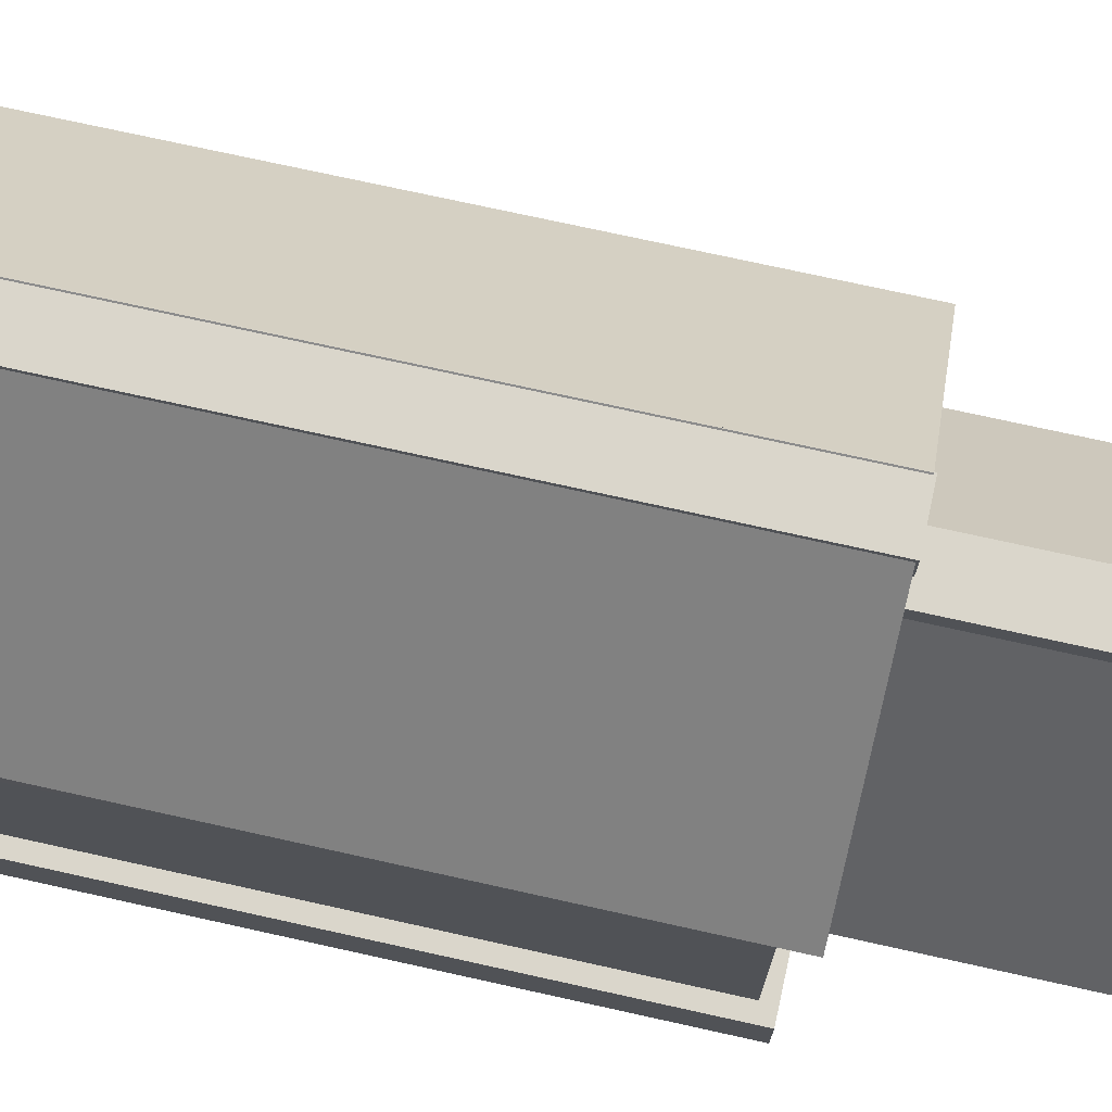
<metadata>
{"format":"obj","ext":"obj","renderer":"f3d","projection":"perspective","resolution":1024,"background":"white","views":[{"elev":73.7,"azim":-77.5,"up":"+Y"}]}
</metadata>
<code>
g default
v -1332 649.2 970.6
v -1590 282.8 970.6
v -1319 640 970.6
v -1577 273.6 970.6
v -1319 640 378.4
v -1577 273.6 378.4
v -1332 649.2 378.4
v -1590 282.8 378.4
v -1273 622.6 966.1
v -1008 261 966.1
v -1260 632 966.1
v -995.4 270.4 966.1
v -1260 632 373.8
v -995.4 270.4 373.8
v -1273 622.6 373.8
v -1008 261 373.8
v -1342 614.1 1002
v -1256 614.1 1002
v -1342 667.3 1002
v -1256 667.3 1002
v -1342 667.3 337.4
v -1256 667.3 337.4
v -1342 614.1 337.4
v -1256 614.1 337.4
v -1342 776.9 569.3
v -1256 776.9 569.3
v -1342 830.1 569.3
v -1256 830.1 569.3
v -1342 830.1 -537.3
v -1256 830.1 -537.3
v -1342 776.9 -537.3
v -1256 776.9 -537.3
v -1270 821.1 566.2
v -973.8 484.3 566.2
v -1258 831.6 566.2
v -961.8 494.8 566.2
v -1258 831.6 -533.3
v -961.8 494.8 -533.3
v -1270 821.1 -533.3
v -973.8 484.3 -533.3
v -1297 4.727 461.6
v -1326 4.727 461.6
v -1326 4.727 -467.5
v -1297 4.727 -467.5
v -1267 494.6 -521.4
v -1267 494.6 -548.6
v -1267 494.6 -548.6
v -1267 494.6 -521.4
v -1421 641.7 -521.4
v -1497 641.7 -521.4
v -1461 677.4 -521.4
v -1401 677.4 -521.4
v -1258 494.6 -521.1
v -1326 508.4 -548.6
v -1326 508.4 -521.4
v -1326 598.4 -521.4
v -1326 598.4 -537.7
v -1373 598.4 -521.4
v -1446 598.4 -521.4
v -1364 641.7 -521.4
v -1297 508.4 -548.6
v -1297 598.4 -537.7
v -1267 508.4 -521.4
v -1267 508.4 -548.6
v -1326 508.4 -521.4
v -1326 598.4 -521.4
v -1211 494.6 -521.4
v -1267 508.4 -521.4
v -1267 4.727 461.6
v -1267 4.727 -467.5
v -1211 494.6 -521.3
v -1326 494.6 -467.5
v -1297 494.6 -467.5
v -1297 508.4 -467.5
v -1326 508.4 -467.5
v -1267 598.4 -537.7
v -1373 598.4 -467.5
v -1393 508.4 -467.5
v -1326 598.4 -467.5
v -1267 4.727 461.6
v -1267 4.727 -467.5
v -1222 465.5 -509.6
v -1195 539.2 -517.1
v -1183 465.5 -508
v -1206 508.4 -521.4
v -1497 641.7 -467.5
v -1421 641.7 -467.5
v -1401 677.4 -467.5
v -1461 677.4 -467.5
v -1326 641.7 -521.4
v -1446 598.4 -467.5
v -1364 641.7 -467.5
v -1267 494.6 -467.5
v -1267 508.4 -467.5
v -1356 677.4 -521.4
v -1267 598.4 -521.4
v -1183 539.2 -516.8
v -1143 465.5 -506.4
v -1170 539.2 -516.1
v -1326 641.7 -521.4
v -1326 641.7 -535
v -1267 598.4 -521.4
v -983.2 368.8 -467.5
v -983.2 120 -467.5
v -983.2 120 -521.4
v -983.2 368.8 -521.4
v -1195 4.727 461.6
v -1195 4.727 -467.5
v -1297 641.7 -535
v -1297 598.4 -467.5
v -1644 368.8 -467.5
v -1644 368.8 461.6
v -1644 494.6 461.6
v -1644 494.6 -467.5
v -1326 677.4 -521.4
v -1267 641.7 -535
v -1195 494.6 -467.5
v -1198 508.4 -467.5
v -1267 598.4 -467.5
v -1326 641.7 -467.5
v -1356 677.4 -467.5
v -1326 677.4 -521.4
v -1326 677.4 -522.9
v -1297 677.4 -522.9
v -1267 641.7 -521.4
v -1342 796.7 -521.4
v -1334 796.7 -521.4
v -1195 539.2 -521.4
v -1182 539.2 -521.4
v -1267 641.7 -521.4
v -1644 4.727 461.6
v -1644 4.727 521.4
v -1671 4.727 521.4
v -1671 4.727 461.6
v -1297 641.7 -467.5
v -1342 796.7 -467.5
v -1297 677.4 -521.4
v -1297 677.4 -521.4
v -1169 539.2 -521.4
v -1218 598.4 -467.5
v -1267 677.4 -522.9
v -1326 677.4 -467.5
v -1094 368.8 -521.4
v -1142 368.8 -521.4
v -1142 465.5 -521.4
v -1153 494.6 -521.4
v -1094 494.6 -521.4
v -1158 508.4 -521.4
v -1102 508.4 -521.4
v -1218 598.4 -521.4
v -1228 641.7 -521.4
v -1201 522.1 -521.4
v -1094 4.727 461.6
v -1094 4.727 -467.5
v -1329 796.7 -521.4
v -1267 677.4 -521.4
v -1267 641.7 -467.5
v -1267 677.4 -521.4
v -983.2 494.6 -521.4
v -1671 108.8 521.4
v -1671 108.8 461.6
v -1644 4.727 543.9
v -1671 4.727 543.9
v -1297 677.4 -467.5
v -1326 796.7 -521.4
v -1334 796.7 -467.5
v -1094 494.6 -467.5
v -1102 508.4 -467.5
v -1236 677.4 -521.4
v -1297 796.7 -521.4
v -1150 598.4 -521.4
v -1174 641.7 -521.4
v -1228 641.7 -467.5
v -1267 677.4 -467.5
v -1329 796.7 -467.5
v -1504 494.6 -467.5
v -1671 108.8 543.9
v -1150 598.4 -467.5
v -1504 4.727 461.6
v -1504 4.727 521.4
v -1193 677.4 -521.4
v -1267 796.7 -521.4
v -1326 796.7 -467.5
v -995.4 508.4 -521.4
v -1236 677.4 -467.5
v -1644 108.8 521.4
v -1644 108.8 461.6
v -1644 108.8 543.9
v -1074 598.4 -521.4
v -983.2 494.6 -467.5
v -1263 796.7 -521.4
v -1297 796.7 -467.5
v -1174 641.7 -467.5
v -1644 120 521.4
v -1644 120 461.6
v -983.2 4.727 461.6
v -983.2 4.727 -467.5
v -1504 4.727 543.9
v -1112 641.7 -521.4
v -1257 796.7 -521.4
v -1144 677.4 -521.4
v -1193 677.4 -467.5
v -1267 796.7 -467.5
v -995.4 508.4 -467.5
v -1249 796.7 -521.4
v -1074 598.4 -467.5
v -1263 796.7 -467.5
v -1112 641.7 -467.5
v -1504 108.8 543.9
v -958.1 4.727 461.6
v -958.1 4.727 -467.5
v -1257 796.7 -467.5
v -1144 677.4 -467.5
v -1396 494.6 -467.5
v -1396 4.727 461.6
v -1396 4.727 521.4
v -1249 796.7 -467.5
v -1222 465.5 -521.3
v -1504 108.8 521.4
v -1531 4.727 521.4
v -1531 108.8 521.4
v -1504 120 521.4
v -1644 368.8 521.4
v -958.1 108.8 461.6
v -958.1 108.8 -467.5
v -983.2 108.8 -467.5
v -983.2 108.8 461.6
v -983.2 108.8 461.6
v -983.2 108.8 -467.5
v -983.2 120 461.6
v -1326 4.727 521.4
v -1297 4.727 521.4
v -1504 368.8 521.4
v -1504 4.727 895.2
v -1531 4.727 895.2
v -1267 4.727 521.4
v -1267 4.727 521.4
v -1531 108.8 895.2
v -983.2 368.8 461.6
v -1396 4.727 895.2
v -1195 4.727 521.4
v -1644 494.6 521.4
v -1195 4.727 521.4
v -1504 108.8 895.2
v -1504 120 895.2
v -1094 4.727 521.4
v -1326 4.727 895.2
v -1504 494.6 521.4
v -1094 4.727 521.4
v -1504 368.8 895.2
v -1335 618.1 895.2
v -1396 368.8 895.2
v -1374 429.7 936.8
v -1393 375.3 927.6
v -1365 375.3 928.7
v -1297 4.727 895.2
v -1504 4.727 942.4
v -1531 4.727 942.4
v -1337 375.3 929.9
v -1356 429.7 937.6
v -1366 429.7 937.3
v -1504 368.8 942.4
v -1396 368.8 942.4
v -1335 618.1 942.4
v -1267 4.727 895.2
v -1504 4.727 964.8
v -1531 4.727 964.8
v -1531 108.8 942.4
v -983.2 494.6 461.6
v -983.2 4.727 521.4
v -1297 618.1 895.2
v -1267 368.8 895.2
v -1297 368.8 895.2
v -1330 618.1 895.2
v -1396 4.727 942.4
v -1531 108.8 964.8
v -1195 4.727 895.2
v -1094 108.8 521.4
v -1094 108.8 521.4
v -1094 4.727 521.4
v -983.2 4.727 521.4
v -1267 618.1 942.4
v -1297 368.8 942.4
v -1267 368.8 942.4
v -1197 368.8 942.4
v -1195 368.8 942.4
v -1197 377.6 942.4
v -1330 618.1 942.4
v -1094 4.727 543.9
v -1094 108.8 543.9
v -1069 108.8 521.4
v -1069 4.727 521.4
v -1201 391.2 942.4
v -1197 380.2 942.4
v -983.2 4.727 543.9
v -1504 108.8 964.8
v -1396 4.727 964.8
v -1504 108.8 942.4
v -1267 618.1 895.2
v -958.1 4.727 521.4
v -1504 120 942.4
v -1297 618.1 942.4
v -913.5 4.727 461.6
v -913.5 4.727 521.4
v -983.2 108.8 543.9
v -1326 4.727 942.4
v -958.1 4.727 543.9
v -983.2 4.727 543.9
v -1094 4.727 895.2
v -1396 108.8 964.8
v -913.5 108.8 461.6
v -983.2 108.8 521.4
v -983.2 108.8 521.4
v -1326 4.727 964.8
v -983.2 120 521.4
v -1094 120 521.4
v -983.2 108.8 543.9
v -1396 120 942.4
v -1396 108.8 942.4
v -1297 4.727 942.4
v -938.6 120 461.6
v -938.6 108.8 461.6
v -1094 4.727 895.2
v -958.1 108.8 521.4
v -958.1 108.8 543.9
v -1069 4.727 895.2
v -913.5 108.8 521.4
v -938.6 108.8 521.4
v -1267 4.727 942.4
v -1297 4.727 964.8
v -1326 108.8 964.8
v -938.6 120 521.4
v -1267 4.727 964.8
v -1195 4.727 942.4
v -1326 120 942.4
v -1326 108.8 942.4
v -1069 108.8 895.2
v -1394 149.5 942.4
v -1366 149.5 942.4
v -1365 149.5 928.7
v -1393 149.5 927.6
v -1297 108.8 964.8
v -1326 368.8 895.2
v -1094 108.8 895.2
v -1094 108.8 895.2
v -1094 368.8 521.4
v -983.2 368.8 521.4
v -1195 4.727 964.8
v -1094 120 895.2
v -1338 149.5 942.4
v -1337 149.5 929.9
v -1267 108.8 964.8
v -1297 120 942.4
v -1297 108.8 942.4
v -938.6 368.8 461.6
v -1267 120 942.4
v -1267 108.8 942.4
v -1094 4.727 942.4
v -1195 108.8 964.8
v -938.6 368.8 521.4
v -1094 494.6 521.4
v -1094 4.727 964.8
v -1195 120 942.4
v -1195 108.8 942.4
v -1094 4.727 942.4
v -1069 4.727 942.4
v -1195 368.8 895.2
v -1094 368.8 895.2
v -1326 368.8 942.4
v -1069 4.727 964.8
v -1094 4.727 964.8
v -1094 108.8 964.8
v -1094 108.8 942.4
v -1094 108.8 942.4
v -1069 108.8 942.4
v -1094 120 942.4
v -983.2 494.6 521.4
v -1094 108.8 964.8
v -979.1 494.6 461.6
v -1069 108.8 964.8
v -1375 429.7 942.4
v -1394 375.3 942.4
v -979.1 494.6 521.4
v -1338 375.3 942.4
v -1357 429.7 942.4
v -1366 429.7 942.4
v -1094 368.8 942.4
v -1326 618.1 895.2
v -1326 618.1 942.4
v -1266 618.1 895.2
v -1264 618.1 895.2
v -1264 618.1 942.4
v -1266 618.1 942.4
v -1394 368.8 942.4
v -1338 368.8 942.4
v -1253 368.8 942.4
v -1253 154.4 942.4
v -1226 154.4 942.4
v -1197 154.4 942.4
v -1216 434.6 942.4
v -1226 434.6 942.4
v -1234 434.6 942.4
v -1253 380.2 942.4
v -1094 120 -521.4
v -1222 368.8 -521.3
v -1258 368.8 -521.1
v -1540 598.4 -467.5
v -1297 494.6 -548.6
v -1297 494.6 -548.6
v -1496 508.4 -467.5
v -1326 494.6 -521.4
v -1326 494.6 -548.6
v -1333 494.6 -521.1
v -1389 525 -521.4
v -1383 508.4 -521.4
v -1143 159.1 -506.4
v -1142 159.1 -521.4
v -1326 494.6 -521.4
v -1378 494.6 -521.3
v -1392 531.4 -521.4
v -1393 534.5 -521.1
v -1404 534.5 -521.4
v -1378 494.6 -521.4
v -983.2 108.8 -521.4
v -958.1 108.8 -521.4
v -1183 159.1 -508
v -1326 494.6 -548.6
v -1396 4.727 -467.5
v -1366 460.8 -521.3
v -983.2 108.8 -521.4
v -1406 534.5 -513.6
v -1393 534.5 -513
v -1407 460.8 -504.9
v -1267 368.8 -548.6
v -1367 460.8 -503.3
v -1419 534.5 -514
v -1333 368.8 -521.1
v -1540 598.4 -521.4
v -1446 460.8 -506.5
v -1222 159.1 -521.3
v -1418 534.5 -521.4
v -1406 534.5 -521.4
v -958.1 4.727 -521.4
v -983.2 108.8 -548
v -958.1 108.8 -548
v -1222 159.1 -509.6
v -1297 368.8 -548.6
v -1644 120 -467.5
v -1366 368.8 -521.3
v -983.2 108.8 -548
v -1326 368.8 -548.6
v -958.1 4.727 -548
v -1630 508.4 -467.5
v -1094 108.8 -521.4
v -1258 120 -521.1
v -1504 4.727 -467.5
v -983.2 4.727 -521.4
v -983.2 4.727 -548
v -1195 159.1 -521.4
v -1195 120 -521.4
v -1094 108.8 -548
v -983.2 4.727 -467.5
v -983.2 4.727 -521.4
v -983.2 4.727 -548
v -1433 494.6 -521.4
v -1504 494.6 -521.4
v -1496 508.4 -521.4
v -1428 508.4 -521.4
v -1630 508.4 -521.4
v -1094 4.727 -467.5
v -1258 108.8 -521.1
v -1195 108.8 -521.4
v -1267 108.8 -521.4
v -1182 159.1 -521.4
v -1267 108.8 -548.6
v -1094 4.727 -521.4
v -1094 4.727 -548
v -1644 108.8 -467.5
v -1671 108.8 -467.5
v -1267 120 -548.6
v -1326 108.8 -548.6
v -1326 108.8 -521.4
v -1333 108.8 -521.1
v -1396 108.8 -521.4
v -1195 108.8 -548
v -1644 4.727 -467.5
v -1407 154.5 -504.9
v -1367 154.5 -503.3
v -1297 120 -548.6
v -1644 494.6 -521.4
v -1195 4.727 -467.5
v -1326 120 -548.6
v -1671 4.727 -467.5
v -1333 120 -521.1
v -1445 460.8 -521.4
v -1446 154.5 -506.5
v -1195 4.727 -521.4
v -1195 4.727 -548
v -1267 108.8 -548
v -1504 368.8 -521.4
v -1644 368.8 -521.4
v -1445 368.8 -521.4
v -1366 154.5 -521.3
v -1297 108.8 -521.4
v -1297 108.8 -548
v -1297 108.8 -548.6
v -1267 4.727 -521.4
v -1267 4.727 -548
v -1267 108.8 -551.9
v -1297 108.8 -551.9
v -1326 108.8 -548
v -1326 108.8 -551.9
v -1267 4.727 -563.5
v -1396 120 -521.4
v -1297 4.727 -521.4
v -1297 4.727 -563.5
v -1406 154.5 -521.4
v -1445 154.5 -521.4
v -1396 108.8 -548
v -1326 4.727 -521.4
v -1297 4.727 -548
v -1326 4.727 -563.5
v -1326 4.727 -548
v -1396 4.727 -521.4
v -1504 120 -521.4
v -1644 120 -521.4
v -1396 4.727 -548
v -1504 108.8 -521.4
v -1504 108.8 -548
v -1504 4.727 -521.4
v -1504 4.727 -548
v -1644 108.8 -521.4
v -1396 154.5 -521.4
v -1644 108.8 -548
v -1671 108.8 -521.4
v -1644 4.727 -521.4
v -1644 4.727 -548
v -1671 108.8 -548
v -1671 4.727 -521.4
v -1671 4.727 -548
v -1352 776.8 521.4
v -1381 776.8 521.4
v -1247 776.8 521.4
v -1269 776.8 521.4
v -1342 822.6 566.2
v -1658 504.5 566.2
v -1331 811.4 566.2
v -1646 493.3 566.2
v -1331 811.4 -533.3
v -1646 493.3 -533.3
v -1342 822.6 -533.3
v -1658 504.5 -533.3
g pasted__group11_pasted__pasted__pasted__pCube1
f 1 2 4 3
f 3 4 6 5
f 5 6 8 7
f 7 8 2 1
f 2 8 6 4
f 7 1 3 5
f 9 10 12 11
f 11 12 14 13
f 13 14 16 15
f 15 16 10 9
f 10 16 14 12
f 15 9 11 13
f 17 18 20 19
f 19 20 22 21
f 21 22 24 23
f 23 24 18 17
f 18 24 22 20
f 23 17 19 21
f 25 26 28 27
f 27 28 30 29
f 29 30 32 31
f 31 32 26 25
f 26 32 30 28
f 31 25 27 29
f 33 34 36 35
f 35 36 38 37
f 37 38 40 39
f 39 40 34 33
f 34 40 38 36
f 39 33 35 37
f 41 42 43 44
f 45 46 47 48
f 49 50 51 52
f 53 46 45 67 71
f 54 55 56 57
f 58 59 49 60
f 61 54 57 62
f 63 48 47 64
f 65 66 56 55
f 68 45 48 63
f 69 41 44 70
f 72 73 74 75
f 64 61 62 76
f 77 78 75 79
f 80 69 70 81
f 84 82 83 97
f 67 45 68 85
f 86 87 88 89
f 66 58 60 90
f 91 77 92 87
f 73 93 94 74
f 60 49 52 95
f 96 63 64 76
f 99 98 84 97
f 57 56 100 101
f 102 68 63 96
f 103 104 105 106
f 107 80 81 108
f 62 57 101 109
f 56 66 90 100
f 75 74 110 79
f 111 112 113 114
f 90 60 95 115
f 76 62 109 116
f 93 117 118 94
f 74 94 119 110
f 92 77 79 120
f 87 92 121 88
f 101 100 122 123
f 100 90 115 122
f 109 101 123 124
f 125 96 76 116
f 52 51 126 127
f 128 129 97 83
f 130 102 96 125
f 131 132 133 134
f 79 110 135 120
f 51 89 136 126
f 122 137 124 123
f 115 138 137 122
f 129 139 99 97
f 94 118 140 119
f 116 109 124 141
f 121 92 120 142
f 143 144 145 146 147
f 148 149 147 146
f 150 102 130 151
f 85 68 102 150 152
f 153 107 108 154
f 95 52 127 155
f 156 125 116 141
f 110 119 157 135
f 158 130 125 156
f 106 143 147 159
f 137 156 141 124
f 138 158 156 137
f 134 133 160 161
f 133 132 162 163
f 120 135 164 142
f 115 95 155 165
f 89 88 166 136
f 118 117 167 168
f 151 130 158 169
f 138 115 165 170
f 171 150 151 172
f 119 140 173 157
f 135 157 174 164
f 88 121 175 166
f 160 133 163 177
f 140 118 168 178
f 131 179 180 132
f 172 151 169 181
f 158 138 170 182
f 175 121 142 183
f 159 147 149 184
f 157 173 185 174
f 186 187 161 160
f 162 188 177 163
f 184 149 171 189
f 190 103 106 159
f 169 158 182 191
f 142 164 192 183
f 173 140 178 193
f 187 186 194 195
f 196 153 154 197
f 132 180 198 162
f 136 166 127 126
f 166 175 155 127
f 189 171 172 199
f 155 175 183 165
f 181 169 191 200
f 199 172 181 201
f 186 160 177 188
f 185 173 193 202
f 164 174 203 192
f 167 190 204 168
f 165 183 192 170
f 201 181 200 205
f 98 99 139 148 146 145
f 168 204 206 178
f 174 185 207 203
f 190 159 184 204
f 170 192 203 182
f 204 184 189 206
f 178 206 208 193
f 162 198 209 188
f 210 196 197 211
f 206 189 199 208
f 207 185 202 212
f 193 208 213 202
f 208 199 201 213
f 182 203 207 191
f 191 207 212 200
f 180 179 215 216
f 213 201 205 217
f 83 82 218 71 67 85 152 128
f 212 217 205 200
f 202 213 217 212
f 219 180 220 221
f 186 219 222 194
f 219 186 188 209
f 180 219 209 198
f 195 194 223 112
f 224 210 211 225
f 226 227 228 229
f 230 227 226 104
f 216 215 42 231
f 229 228 224 225
f 231 42 41 232
f 194 222 233 223
f 180 234 235 220
f 232 41 69 236
f 236 69 80 237
f 221 220 235 238
f 239 230 104 103
f 180 216 240 234
f 237 80 107 241
f 112 223 242 113
f 243 236 237 241
f 244 219 221 238
f 245 222 219 244
f 149 148 139 129 128 152 150 171
f 241 107 153 246
f 240 216 231 247
f 223 233 248 242
f 249 243 241 246
f 252 250 251 274
f 253 254 255 261
f 231 232 256 247
f 234 257 258 235
f 255 259 260 261
f 264 262 263 288
f 232 236 265 256
f 258 257 266 267
f 238 235 258 268
f 269 239 103 190
f 233 222 245 250
f 246 153 196 270
f 272 273 271 299
f 234 240 275 257
f 268 258 267 276
f 236 243 277 265
f 249 278 279 280
f 281 249 246 270
f 283 284 282 302
f 285 286 287
f 278 249 289 290
f 280 279 291 292
f 293 287 294
f 249 281 295 289
f 266 296 276 267
f 257 275 297 266
f 298 244 238 268
f 270 196 210 300
f 301 245 244 298
f 298 268 276 296
f 300 210 303 304
f 290 289 295 305
f 275 240 247 306
f 270 300 307 308
f 277 243 249 309
f 296 266 297 310
f 210 224 311 303
f 312 281 270 313
f 297 275 306 314
f 315 316 278 312
f 312 278 290 305
f 281 312 305 295
f 313 270 308 317
f 318 301 298 319
f 247 256 320 306
f 319 298 296 310
f 227 230 321 322
f 227 312 313 228
f 309 249 280 323
f 228 313 324 224
f 317 308 307 325
f 300 324 325 307
f 323 280 292 326
f 304 303 311 327
f 312 227 322 328
f 256 265 329 320
f 324 300 304 327
f 306 320 330 314
f 250 245 301 262
f 310 297 314 331
f 224 324 327 311
f 328 322 321 332
f 324 313 317 325
f 315 312 328 332
f 320 329 333 330
f 265 277 334 329
f 335 318 319 336
f 292 291 337 326
f 336 319 310 331
f 338 339 340 341
f 331 314 330 342
f 278 344 345 279
f 346 316 315 347
f 329 334 348 333
f 278 316 349 344
f 339 350 351 340
f 279 345 337 291
f 262 301 318 263
f 342 330 333 352
f 353 335 336 354
f 230 239 355 321
f 354 336 331 342
f 356 353 354 357
f 334 277 309 358
f 357 354 342 352
f 352 333 348 359
f 332 321 355 360
f 347 315 332 360
f 255 254 341 340
f 348 334 358 362
f 363 356 357 364
f 358 309 323 365
f 364 357 352 359
f 351 259 255 340
f 365 323 326 366
f 316 346 368 349
f 369 335 353 283
f 365 366 370 371
f 359 348 362 372
f 283 353 356 284
f 373 358 365 374
f 326 337 375 366
f 376 363 364 373
f 361 346 347 377
f 358 373 372 362
f 374 365 371 378
f 373 364 359 372
f 239 269 379 355
f 344 373 374 345
f 344 349 376 373
f 378 371 370 380
f 366 375 380 370
f 345 374 375 337
f 381 382 254 253
f 360 355 379 383
f 375 374 378 380
f 377 347 360 383
f 250 262 264 251
f 384 385 260 259
f 386 381 253 261
f 269 377 383 379
f 385 386 261 260
f 286 363 376 387
f 343 252 274 388
f 349 368 387 376
f 273 343 388 271
f 369 283 302 389
f 367 272 299 390
f 368 367 390 391
f 274 251 264 288
f 388 274 288 389
f 302 271 388 389
f 387 368 391 392
f 299 271 302 282
f 390 299 282 393
f 391 390 393 392
f 382 394 338 341 254
f 350 395 384 259 351
f 285 396 397 398 399
f 393 293 294 287 286 387 392
f 396 285 287 293 400 401 402 403
f 263 318 335 369 395 350 339 338 394
f 284 356 363 286 285 399 398 397 396
f 284 396 403 402 401 400 293 393 282
f 288 263 394 382 381 386 385 384 395 369 389
f 50 86 89 51
f 105 404 143 106
f 405 406 53 71 218
f 407 91 87 86
f 78 214 72 75
f 47 408 61 64
f 46 409 408 47
f 410 78 77 91
f 411 412 413 419 423
f 414 58 66 65 415
f 416 98 145 144 417
f 411 65 55 418
f 420 421 422
f 424 229 225 425
f 426 84 98 416
f 408 427 54 61
f 42 215 428 43
f 418 55 54 427
f 429 419 413 437 449
f 105 104 226 430
f 433 431 432 435
f 406 434 46 53
f 409 412 427 408
f 412 411 418 427
f 436 431 433 439
f 430 226 229 424
f 415 65 411 423
f 59 438 50 49
f 438 407 86 50
f 441 442 431 436
f 225 211 443 425
f 444 424 425 445
f 446 82 84 426
f 434 447 409 46
f 448 195 112 111
f 450 430 424 444
f 176 214 78 410
f 442 422 421 432 431
f 409 447 451 412
f 451 437 413 412
f 425 443 452 445
f 453 410 91 407
f 430 454 404 105
f 215 179 456 428
f 197 457 443 211
f 458 444 445 452
f 440 459 460 455 406 405
f 454 430 450 461
f 82 446 440 405 218
f 462 463 457 197
f 464 450 444 458
f 465 466 467 468
f 467 469 438 59
f 457 458 452 443
f 470 462 197 154
f 471 472 473 475
f 463 464 458 457
f 417 474 426 416
f 469 453 407 438
f 462 470 476 463
f 477 461 450 464
f 478 187 195 448
f 114 176 410 453
f 454 472 460 404
f 161 187 478 479
f 455 480 434 406
f 483 481 482 484
f 463 476 477 464
f 485 472 454 461
f 486 456 179 131
f 487 433 435 488
f 480 489 447 434
f 466 490 469 467
f 108 491 470 154
f 447 489 492 451
f 493 134 161 479
f 492 494 437 451
f 436 439 495 465 468 441
f 496 439 433 487
f 490 114 453 469
f 455 460 472 471
f 470 491 497 476
f 498 485 461 477
f 486 131 134 493
f 473 472 485 499
f 490 466 500 501
f 476 497 498 477
f 471 475 480 455
f 502 500 466 465 495
f 70 491 108 81
f 446 426 474 459 440
f 488 435 429 449 503
f 501 111 114 490
f 504 473 499 505
f 473 504 506 475
f 475 506 489 480
f 491 70 507 497
f 508 499 485 498
f 505 499 509 510
f 435 432 421 420 414 415 423 419 429
f 468 467 59 58 414 420 422 442 441
f 482 504 505 511
f 504 482 481 506
f 492 489 506 481
f 481 483 494 492
f 511 505 510 512
f 497 507 508 498
f 499 508 513 509
f 404 460 459 474 417 144 143
f 484 514 494 483
f 70 44 515 507
f 516 510 509 513
f 517 518 496 487
f 519 484 482 511
f 515 44 43 520
f 507 515 521 508
f 522 512 510 516
f 523 511 512 522
f 439 496 518 502 495
f 508 521 516 513
f 515 520 523 521
f 43 428 524 520
f 501 500 525 526
f 527 519 511 523
f 484 528 525 514
f 521 523 522 516
f 528 484 519 529
f 520 524 527 523
f 526 448 111 501
f 428 456 530 524
f 531 529 519 527
f 524 530 531 527
f 526 525 528 532
f 487 488 503 533 517
f 532 528 529 534
f 532 478 448 526
f 478 532 535 479
f 536 530 456 486
f 534 529 531 537
f 532 534 538 535
f 530 536 537 531
f 539 493 479 535
f 514 533 503 449 437 494
f 536 486 493 539
f 539 535 538 540
f 534 537 540 538
f 537 536 539 540
f 514 525 500 502 518 517 533
f 248 233 346 361
f 242 248 541 542
f 361 377 543 544
f 248 361 544 541
f 545 546 548 547
f 547 548 550 549
f 549 550 552 551
f 551 552 546 545
f 546 552 550 548
f 551 545 547 549

</code>
